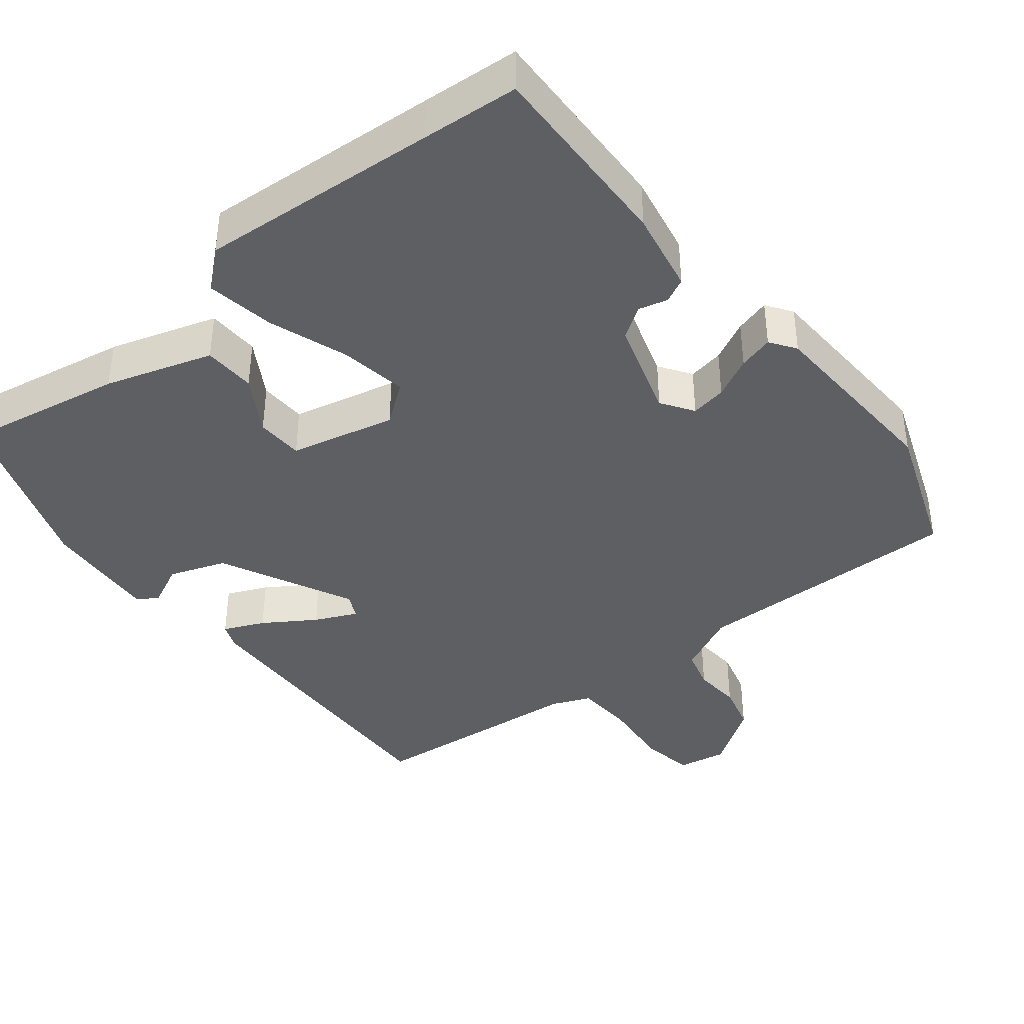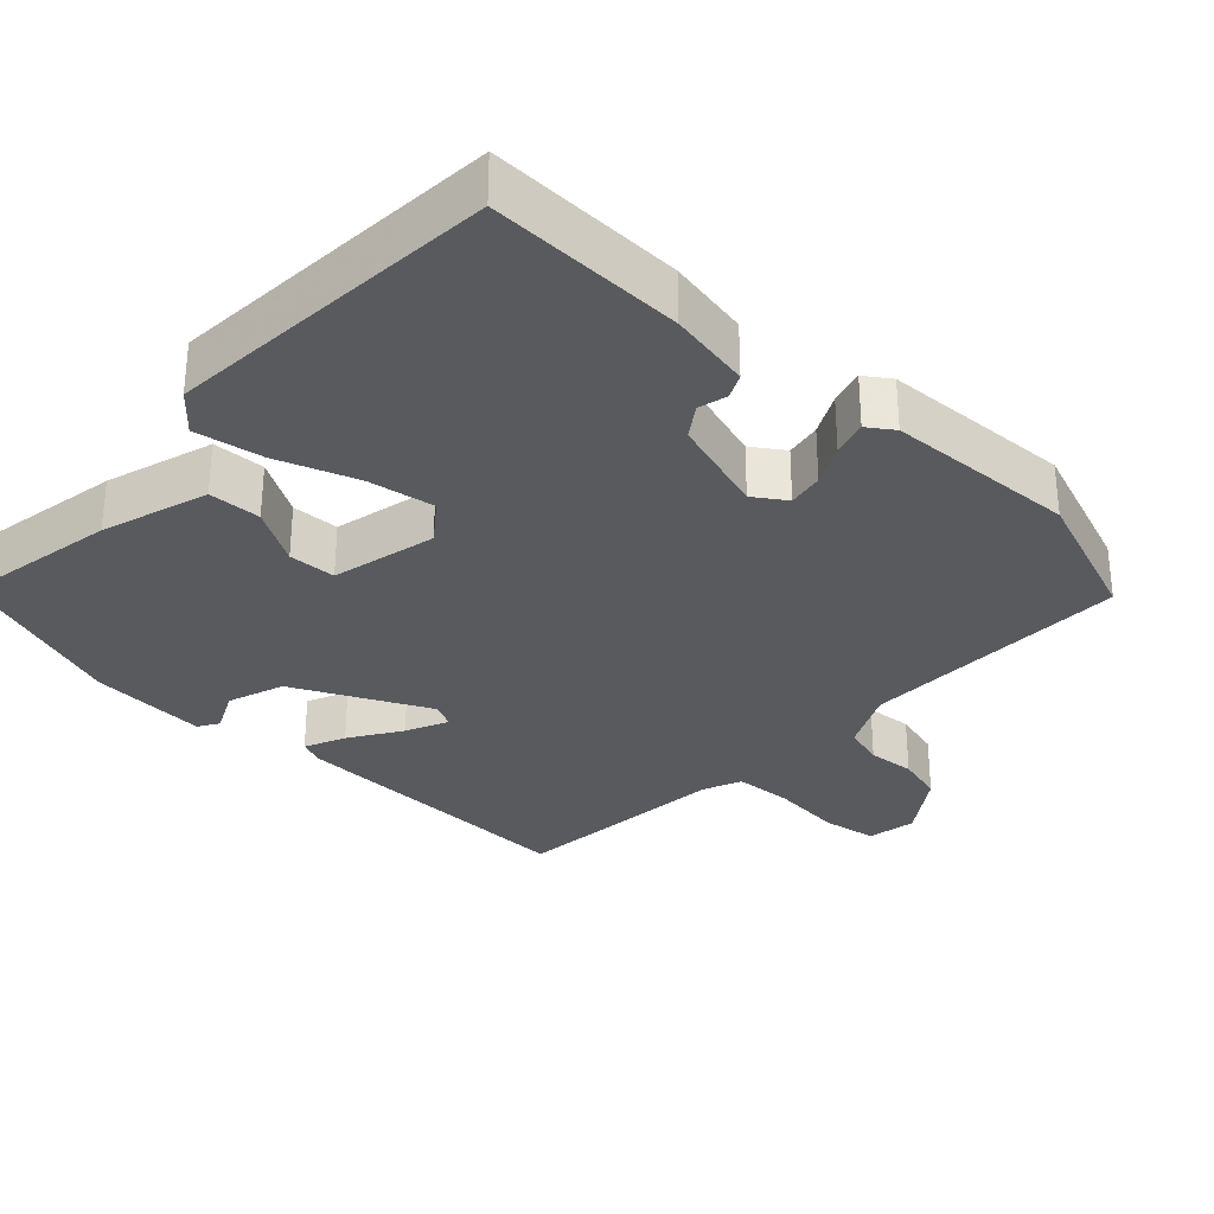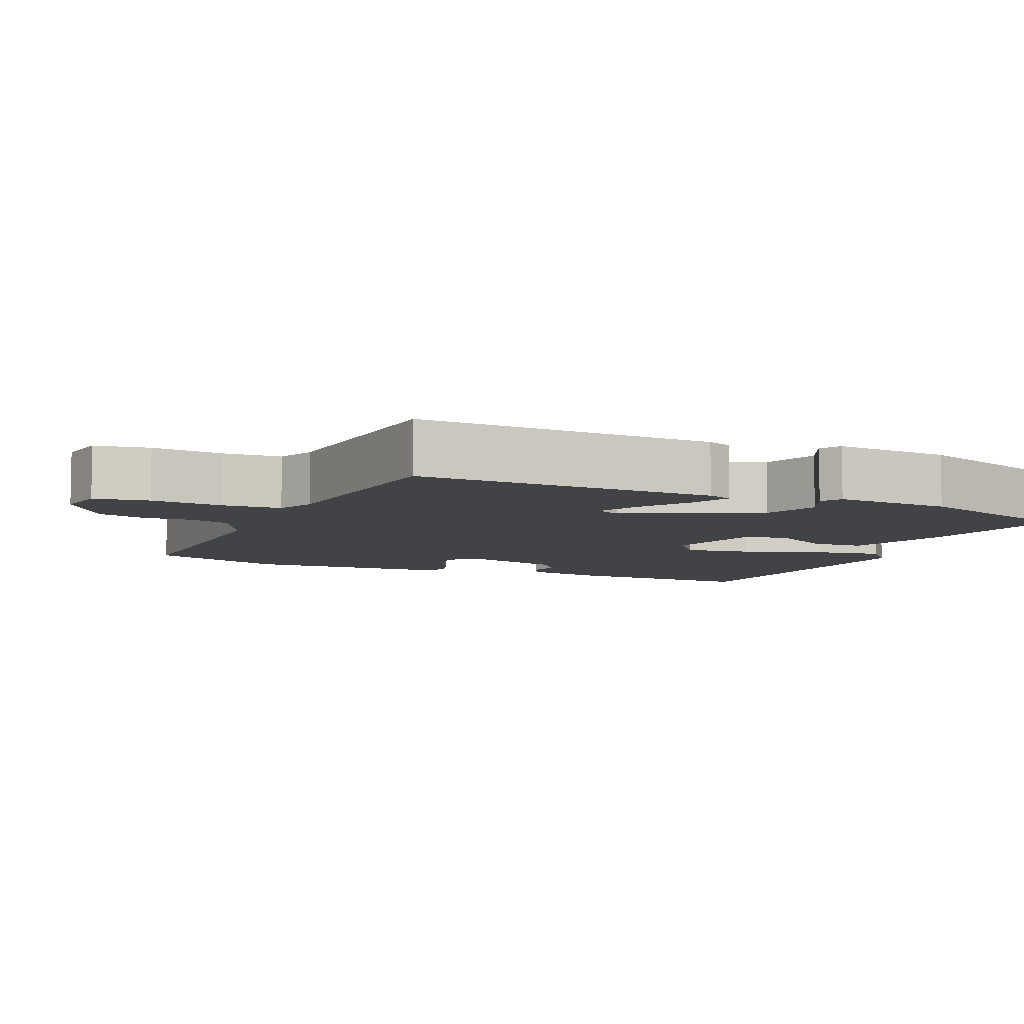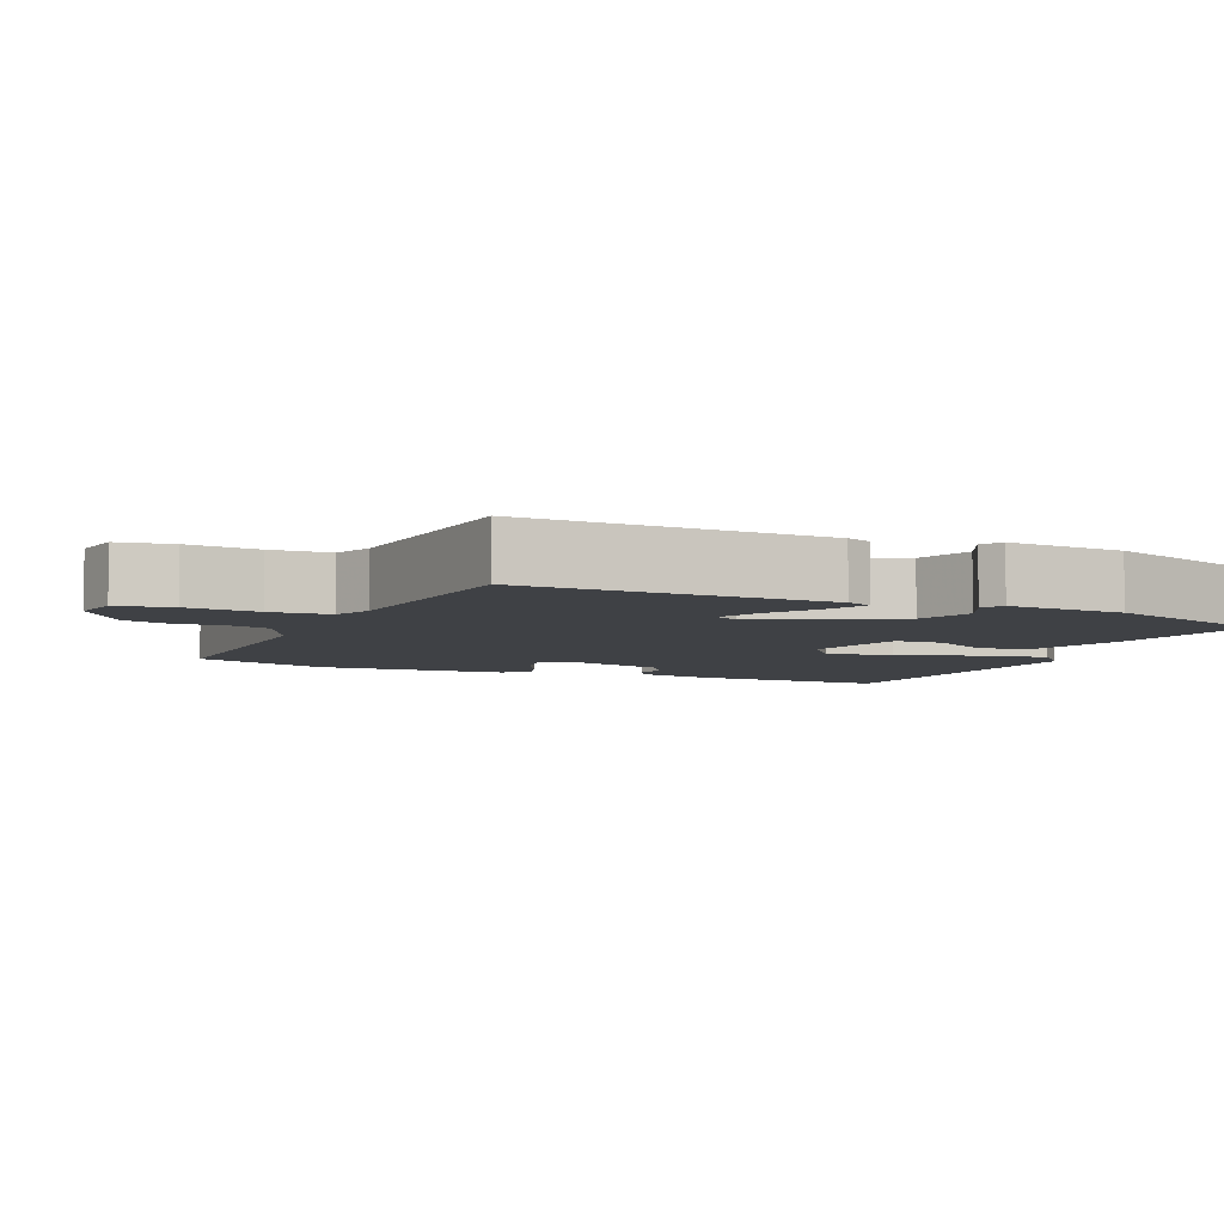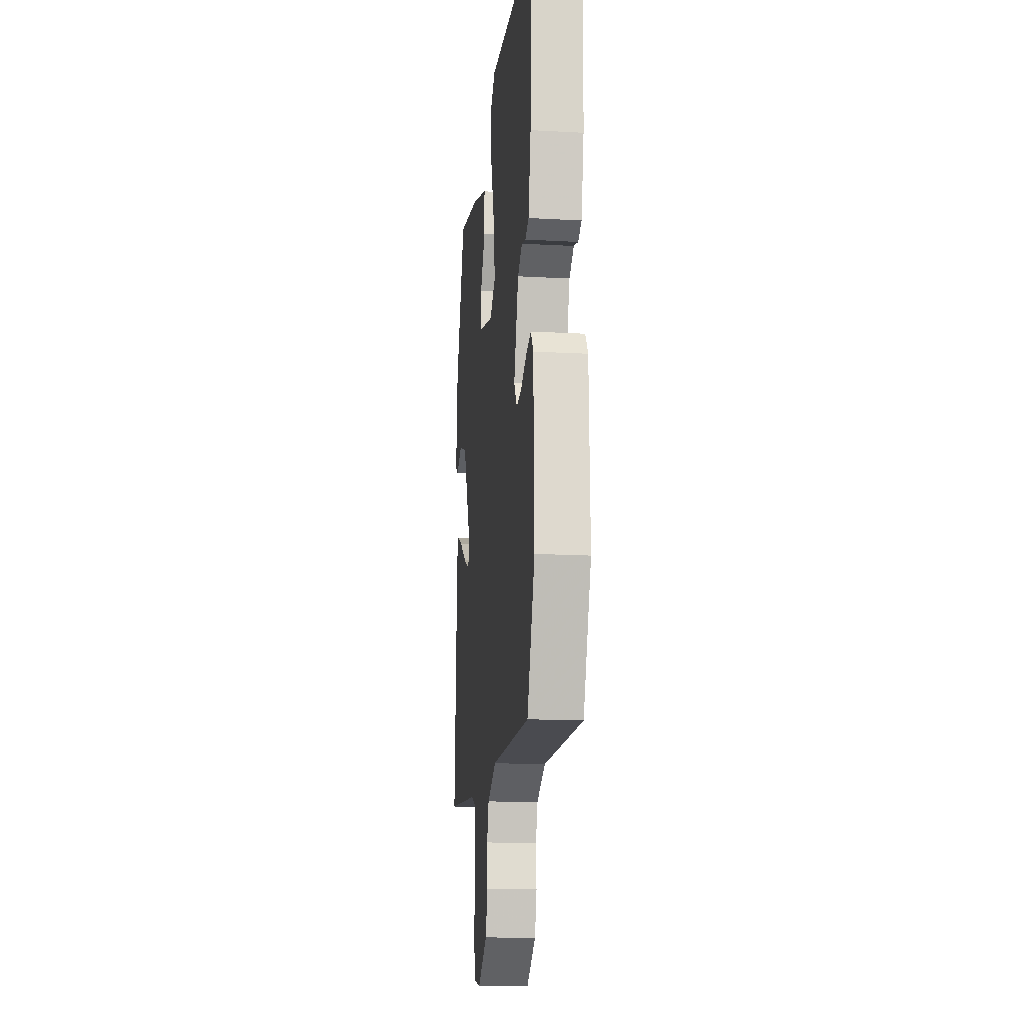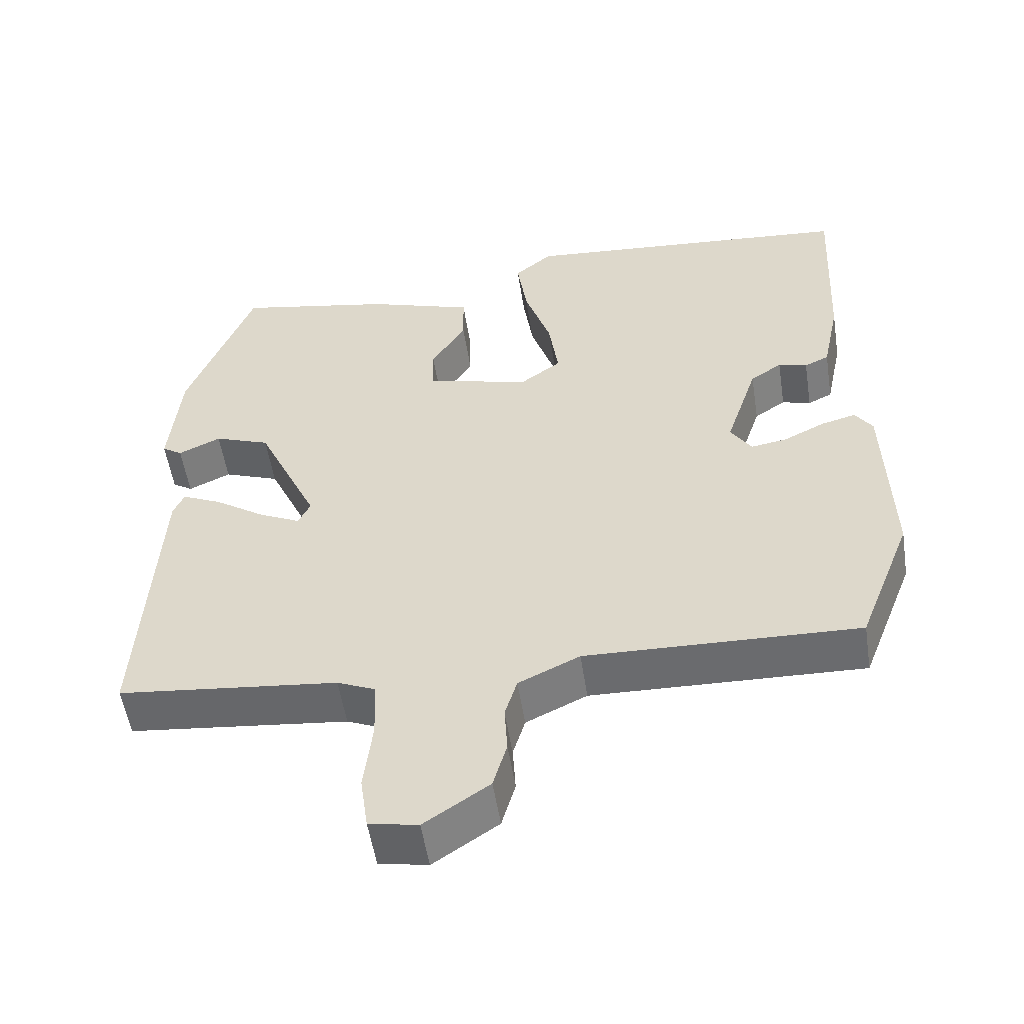
<metadata>
{"format":"obj","ext":"obj","renderer":"f3d","projection":"perspective","resolution":1024,"background":"white","views":[{"elev":-39.7,"azim":39.6,"up":"+Y"},{"elev":-31.0,"azim":48.0,"up":"+Y"},{"elev":-7.1,"azim":-112.7,"up":"+Y"},{"elev":-5.7,"azim":-112.5,"up":"+Y"},{"elev":-16.2,"azim":83.5,"up":"+Z"},{"elev":-53.9,"azim":8.8,"up":"+Z"}]}
</metadata>
<code>
v -0.533 0.07 -0.5
v -0.51 0.07 -0.082
v -0.495 0.07 -0.047
v -0.439 0.07 -0.073
v -0.369 0.07 -0.12
v -0.311 0.07 -0.148
v -0.294 0.07 -0.114
v -0.38 0.07 0.073
v -0.458 0.07 0.102
v -0.517 0.07 0.075
v -0.545 0.07 0.093
v -0.53 0.07 0.255
v -0.438 0.07 0.496
v -0.219 0.07 0.453
v -0.071 0.07 0.404
v -0.07 0.07 0.331
v -0.118 0.07 0.254
v -0.117 0.07 0.188
v 0.029 0.07 0.152
v 0.085 0.07 0.193
v 0.072 0.07 0.286
v 0.035 0.07 0.398
v 0.021 0.07 0.493
v 0.074 0.07 0.537
v 0.407 0.07 0.508
v 0.541 0.07 0.496
v 0.527 0.07 0.224
v 0.503 0.07 0.11
v 0.469 0.07 0.094
v 0.429 0.07 0.105
v 0.385 0.07 0.076
v 0.34 0.07 -0.06
v 0.369 0.07 -0.105
v 0.419 0.07 -0.097
v 0.476 0.07 -0.069
v 0.525 0.07 -0.056
v 0.549 0.07 -0.092
v 0.556 0.07 -0.358
v 0.481 0.07 -0.549
v 0.103 0.07 -0.538
v 0.018 0.07 -0.578
v 0.001 0.07 -0.634
v 0.005 0.07 -0.7
v -0.014 0.07 -0.766
v -0.104 0.07 -0.826
v -0.172 0.07 -0.813
v -0.183 0.07 -0.737
v -0.171 0.07 -0.638
v -0.174 0.07 -0.556
v -0.227 0.07 -0.533
v -0.533 0 -0.5
v -0.51 0 -0.082
v -0.495 0 -0.047
v -0.439 0 -0.073
v -0.369 0 -0.12
v -0.311 0 -0.148
v -0.294 0 -0.114
v -0.38 0 0.073
v -0.458 0 0.102
v -0.517 0 0.075
v -0.545 0 0.093
v -0.53 0 0.255
v -0.438 0 0.496
v -0.219 0 0.453
v -0.071 0 0.404
v -0.07 0 0.331
v -0.118 0 0.254
v -0.117 0 0.188
v 0.029 0 0.152
v 0.085 0 0.193
v 0.072 0 0.286
v 0.035 0 0.398
v 0.021 0 0.493
v 0.074 0 0.537
v 0.407 0 0.508
v 0.541 0 0.496
v 0.527 0 0.224
v 0.503 0 0.11
v 0.469 0 0.094
v 0.429 0 0.105
v 0.385 0 0.076
v 0.34 0 -0.06
v 0.369 0 -0.105
v 0.419 0 -0.097
v 0.476 0 -0.069
v 0.525 0 -0.056
v 0.549 0 -0.092
v 0.556 0 -0.358
v 0.481 0 -0.549
v 0.103 0 -0.538
v 0.018 0 -0.578
v 0.001 0 -0.634
v 0.005 0 -0.7
v -0.014 0 -0.766
v -0.104 0 -0.826
v -0.172 0 -0.813
v -0.183 0 -0.737
v -0.171 0 -0.638
v -0.174 0 -0.556
v -0.227 0 -0.533
f 46 47 48
f 45 46 48
f 44 45 48
f 43 44 48
f 42 43 48
f 41 42 48 49
f 40 41 49 50
f 38 39 40
f 37 38 40
f 36 37 40
f 35 36 40
f 34 35 40
f 40 50 1
f 34 40 1
f 33 34 1
f 28 29 30
f 27 28 30
f 26 27 30
f 25 26 30
f 24 25 30
f 23 24 30
f 22 23 30
f 21 22 30
f 20 21 30 31
f 19 20 31 32
f 15 16 17
f 14 15 17
f 13 14 17
f 12 13 17
f 11 12 17
f 11 17 18
f 9 10 11
f 9 11 18
f 19 32 33
f 18 19 33
f 9 18 33
f 8 9 33
f 3 4 5
f 2 3 5
f 1 2 5
f 1 5 6
f 33 1 6
f 7 8 33
f 6 7 33
f 98 97 96
f 98 96 95
f 98 95 94
f 98 94 93
f 98 93 92
f 99 98 92 91
f 100 99 91 90
f 90 89 88
f 90 88 87
f 90 87 86
f 90 86 85
f 90 85 84
f 51 100 90
f 51 90 84
f 51 84 83
f 80 79 78
f 80 78 77
f 80 77 76
f 80 76 75
f 80 75 74
f 80 74 73
f 80 73 72
f 80 72 71
f 81 80 71 70
f 82 81 70 69
f 67 66 65
f 67 65 64
f 67 64 63
f 67 63 62
f 67 62 61
f 68 67 61
f 61 60 59
f 68 61 59
f 83 82 69
f 83 69 68
f 83 68 59
f 83 59 58
f 55 54 53
f 55 53 52
f 55 52 51
f 56 55 51
f 56 51 83
f 83 58 57
f 83 57 56
f 1 51 52 2
f 2 52 53 3
f 3 53 54 4
f 4 54 55 5
f 5 55 56 6
f 6 56 57 7
f 7 57 58 8
f 8 58 59 9
f 9 59 60 10
f 10 60 61 11
f 11 61 62 12
f 12 62 63 13
f 13 63 64 14
f 14 64 65 15
f 15 65 66 16
f 16 66 67 17
f 17 67 68 18
f 18 68 69 19
f 19 69 70 20
f 20 70 71 21
f 21 71 72 22
f 22 72 73 23
f 23 73 74 24
f 24 74 75 25
f 25 75 76 26
f 26 76 77 27
f 27 77 78 28
f 28 78 79 29
f 29 79 80 30
f 30 80 81 31
f 31 81 82 32
f 32 82 83 33
f 33 83 84 34
f 34 84 85 35
f 35 85 86 36
f 36 86 87 37
f 37 87 88 38
f 38 88 89 39
f 39 89 90 40
f 40 90 91 41
f 41 91 92 42
f 42 92 93 43
f 43 93 94 44
f 44 94 95 45
f 45 95 96 46
f 46 96 97 47
f 47 97 98 48
f 48 98 99 49
f 49 99 100 50
f 50 100 51 1

</code>
